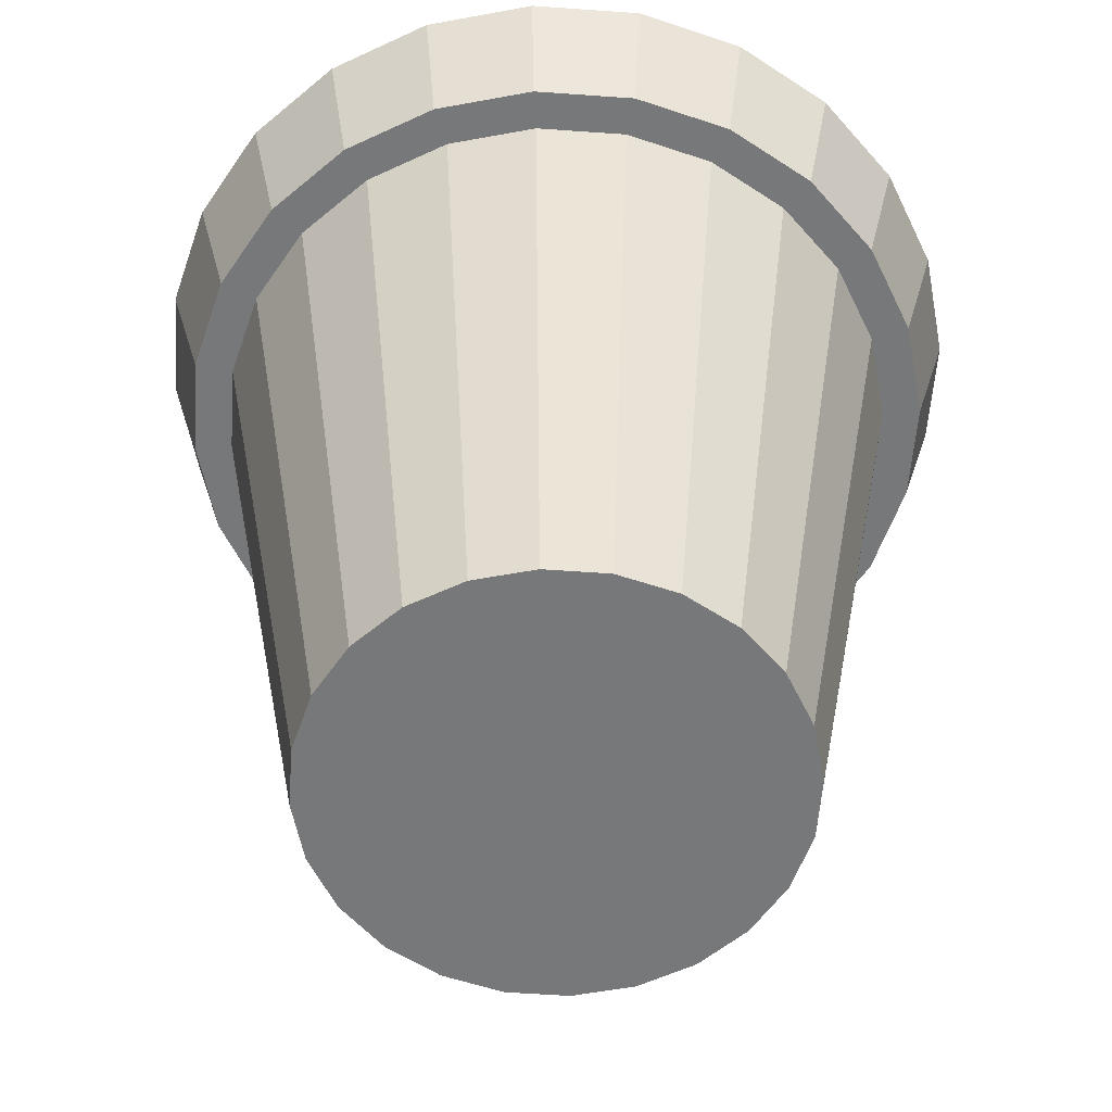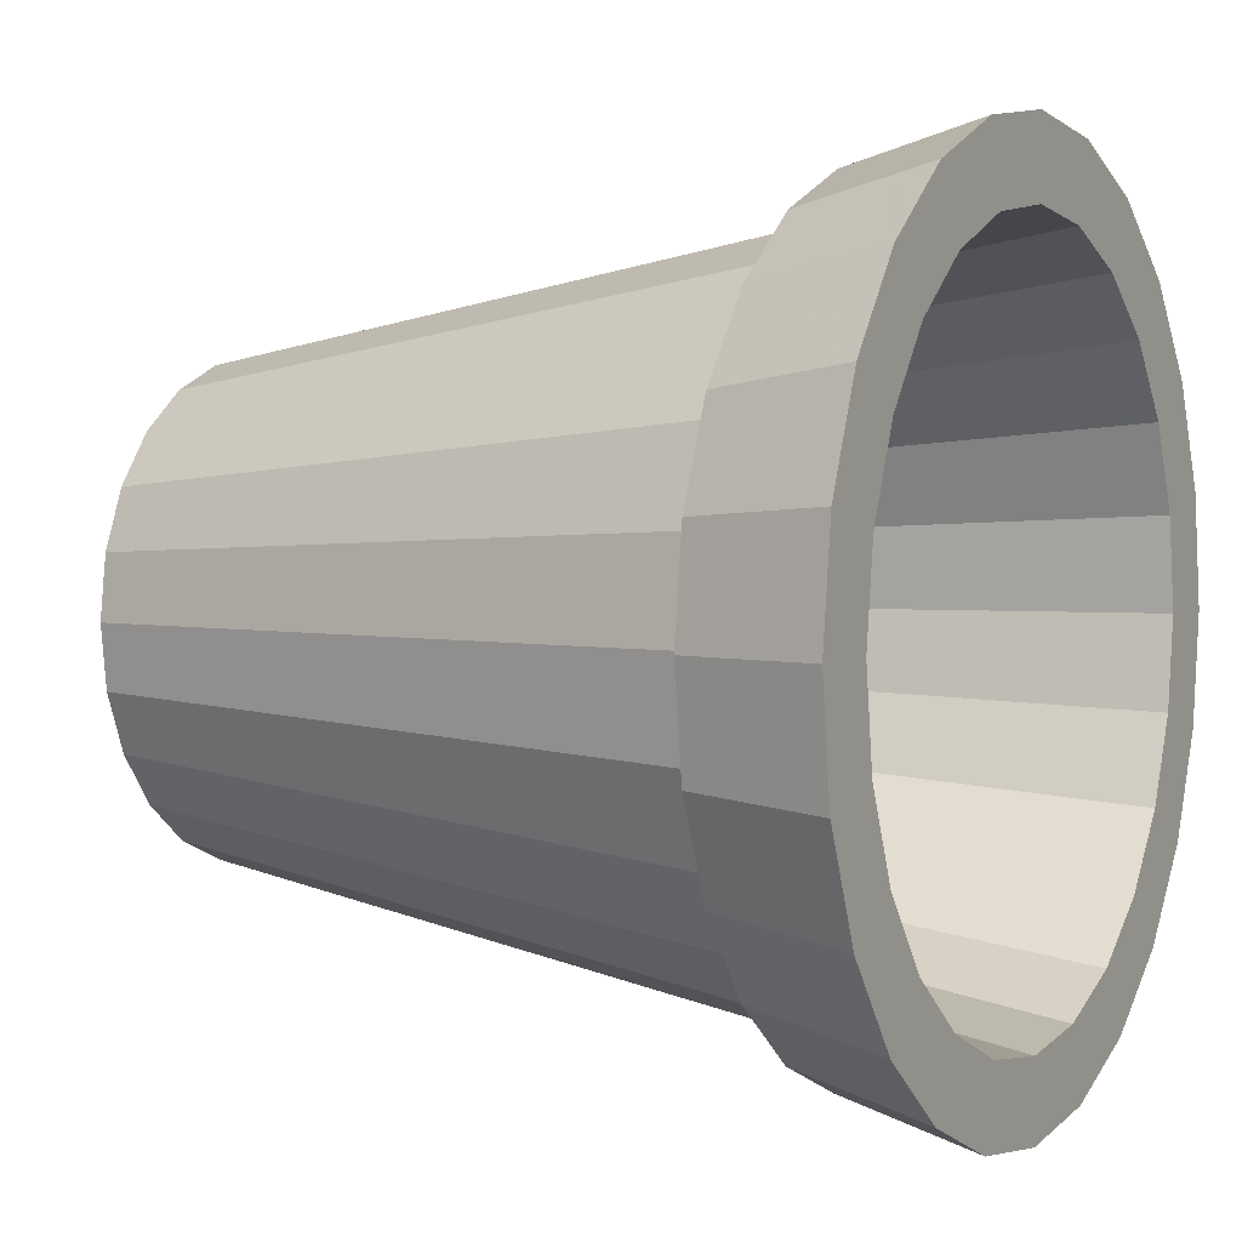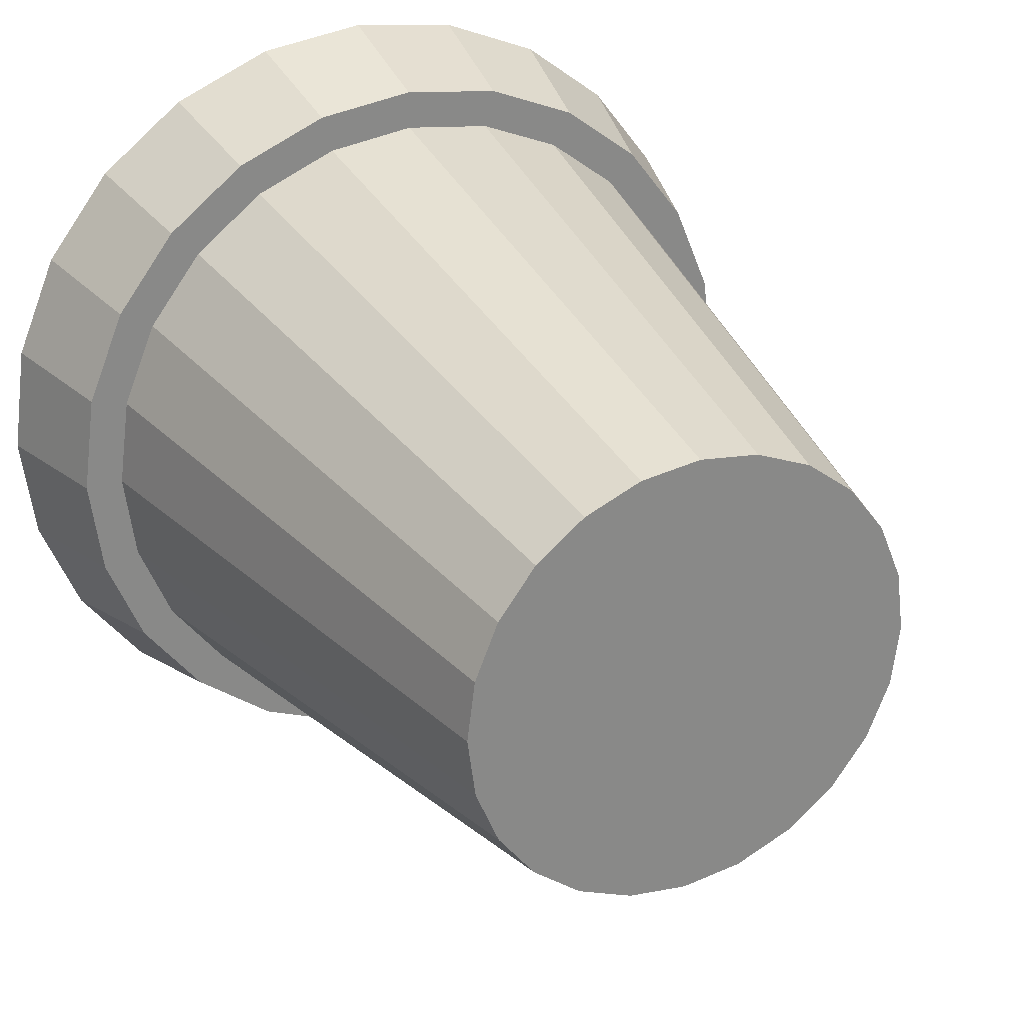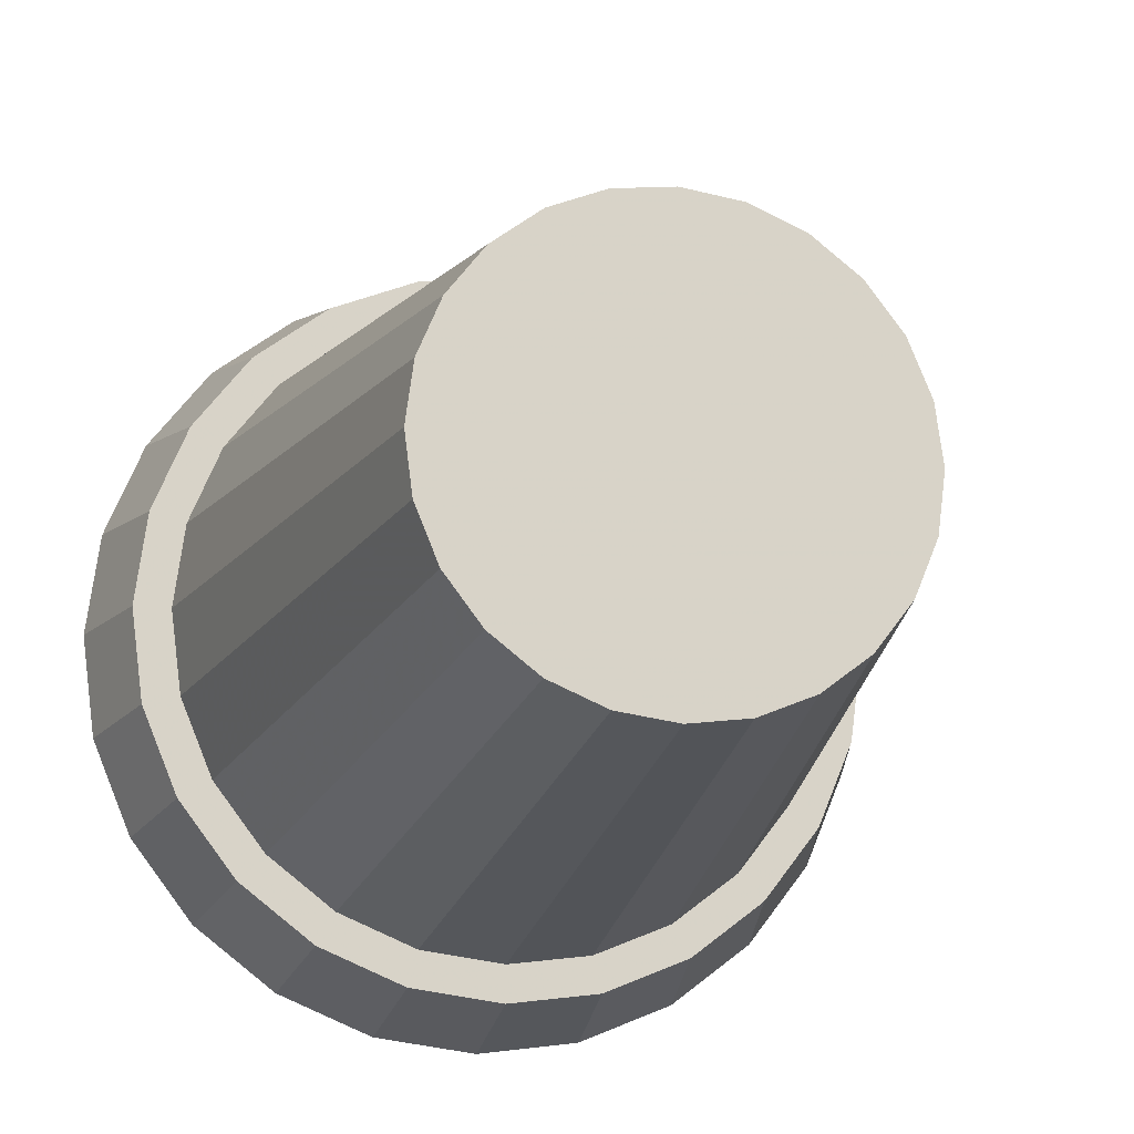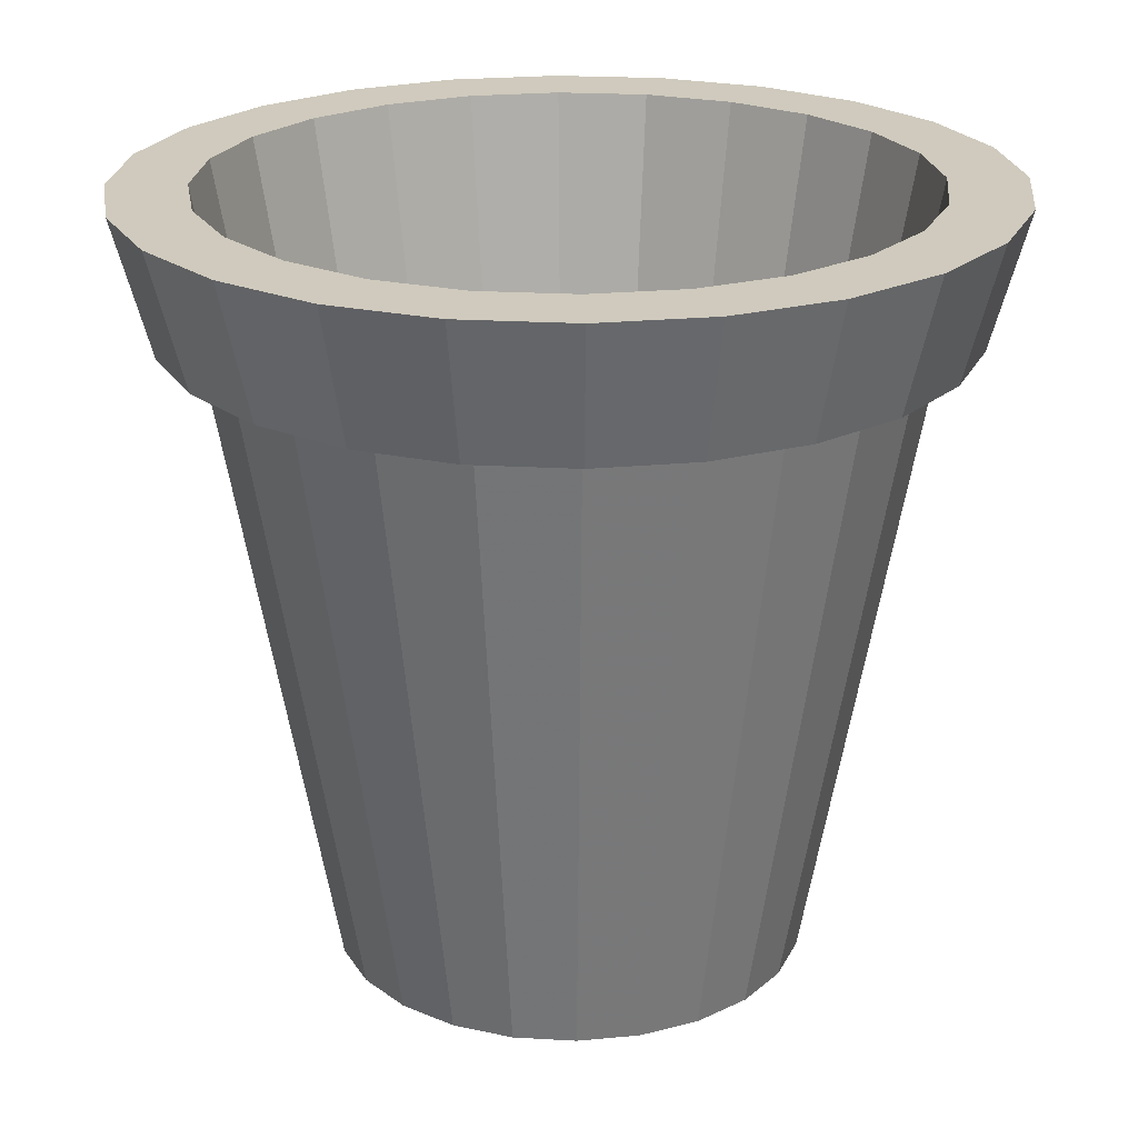
<metadata>
{"format":"obj","ext":"obj","renderer":"f3d","projection":"perspective","resolution":1024,"background":"white","views":[{"elev":-57.4,"azim":-101.7,"up":"+Y"},{"elev":3.1,"azim":118.1,"up":"+Z"},{"elev":27.6,"azim":-26.1,"up":"+Z"},{"elev":-15.3,"azim":-14.2,"up":"+Z"},{"elev":22.8,"azim":-166.8,"up":"+Y"}]}
</metadata>
<code>
o mesh1_mesh1-geometry
v 0.03856 -0.2515 -0.1439
v -0 0.2704 -0.2439
v 0.06313 0.2704 -0.2356
v -0 -0.2515 -0.149
v 0.1487 0.2704 -0.2576
v 0.07449 -0.2515 -0.129
v -0.03856 -0.2515 -0.1439
v 0.122 0.2704 -0.2113
v -0.1487 0.2704 -0.2576
v -0.06313 0.2704 -0.2356
v 0.2103 0.2704 -0.2103
v -0.07697 0.2704 -0.2873
v 0.1053 -0.2515 -0.1053
v -0.07449 -0.2515 -0.129
v 0.1725 0.2704 -0.1725
v 0.1921 0.1757 -0.1921
v -0.122 0.2704 -0.2113
v -0.1358 0.1757 -0.2353
v 0.07697 0.2704 -0.2873
v 0.2576 0.2704 -0.1487
v 0.1358 0.1757 -0.2353
v -0.2103 0.2704 -0.2103
v -0.07032 0.1757 -0.2624
v -0.1921 0.1757 -0.1921
v -0 0.2704 -0.2974
v 0.129 -0.2515 -0.07449
v -0.1053 -0.2515 -0.1053
v 0.2113 0.2704 -0.122
v 0.122 0.1757 -0.2113
v 0.2353 0.1757 -0.1358
v -0.1725 0.2704 -0.1725
v -0.06313 0.1757 -0.2356
v -0 0.1757 -0.2717
v -0.122 0.1757 -0.2113
v 0.07032 0.1757 -0.2624
v 0.2873 0.2704 -0.07697
v 0.1725 0.1757 -0.1725
v 0.06313 0.1757 -0.2356
v -0.2576 0.2704 -0.1487
v -0.2353 0.1757 -0.1358
v -0 0.1757 -0.2439
v -0.1725 0.1757 -0.1725
v 0.1439 -0.2515 -0.03856
v -0.129 -0.2515 -0.07449
v -0.2113 0.2704 -0.122
v 0.2356 0.2704 -0.06313
v 0.116 -0.2704 -0.116
v 0.08203 -0.2704 -0.1421
v 0.2113 0.1757 -0.122
v 0.2624 0.1757 -0.07032
v -0.08203 -0.2704 -0.1421
v -0 -0.2704 -0.1641
v -0.116 -0.2704 -0.116
v 0.2974 0.2704 -0
v 0.04246 -0.2704 -0.1585
v -0.2873 0.2704 -0.07697
v -0.2624 0.1757 -0.07032
v -0.2113 0.1757 -0.122
v -0.04246 -0.2704 -0.1585
v -0.1421 -0.2704 -0.08203
v 0.149 -0.2515 -0
v -0.1439 -0.2515 -0.03856
v -0.2356 0.2704 -0.06313
v 0.2439 0.2704 -0
v 0.1421 -0.2704 -0.08203
v 0.2356 0.1757 -0.06313
v 0.2717 0.1757 -0
v 0.2356 0.2704 0.06313
v 0.2439 0.1757 -0
v 0.2873 0.2704 0.07697
v -0.2974 0.2704 -0
v -0.2717 0.1757 -0
v -0.2356 0.1757 -0.06313
v -0.1585 -0.2704 -0.04246
v 0.1585 -0.2704 -0.04246
v 0.1439 -0.2515 0.03856
v -0.149 -0.2515 -0
v -0.2439 0.2704 -0
v 0.2356 0.1757 0.06313
v 0.2624 0.1757 0.07032
v 0.2113 0.2704 0.122
v 0.129 -0.2515 0.07449
v 0.1641 -0.2704 -0
v 0.2576 0.2704 0.1487
v -0.2356 0.2704 0.06313
v -0.2624 0.1757 0.07032
v -0.2439 0.1757 -0
v -0.1641 -0.2704 -0
v -0.1439 -0.2515 0.03856
v 0.2113 0.1757 0.122
v 0.1585 -0.2704 0.04246
v 0.2353 0.1757 0.1358
v -0.2873 0.2704 0.07697
v -0.2356 0.1757 0.06313
v 0.1725 0.2704 0.1725
v 0.1053 -0.2515 0.1053
v -0.129 -0.2515 0.07449
v 0.2103 0.2704 0.2103
v -0.2113 0.2704 0.122
v -0.2353 0.1757 0.1358
v -0.2113 0.1757 0.122
v -0.1585 -0.2704 0.04246
v 0.1725 0.1757 0.1725
v 0.1421 -0.2704 0.08203
v 0.1921 0.1757 0.1921
v -0.2576 0.2704 0.1487
v -0.1421 -0.2704 0.08203
v 0.122 0.2704 0.2113
v -0.1053 -0.2515 0.1053
v -0.1725 0.2704 0.1725
v 0.1487 0.2704 0.2576
v -0.1921 0.1757 0.1921
v -0.1725 0.1757 0.1725
v -0.116 -0.2704 0.116
v 0.06313 0.2704 0.2356
v 0.07449 -0.2515 0.129
v 0.122 0.1757 0.2113
v 0.116 -0.2704 0.116
v 0.1358 0.1757 0.2353
v -0.2103 0.2704 0.2103
v -0.07449 -0.2515 0.129
v -0.122 0.2704 0.2113
v 0.07697 0.2704 0.2873
v -0 0.2704 0.2439
v -0.1487 0.2704 0.2576
v -0.122 0.1757 0.2113
v 0.08203 -0.2704 0.1421
v 0.03856 -0.2515 0.1439
v 0.06313 0.1757 0.2356
v 0.07032 0.1757 0.2624
v -0.06313 0.2704 0.2356
v -0.1358 0.1757 0.2353
v -0.08203 -0.2704 0.1421
v -0.03856 -0.2515 0.1439
v -0 0.1757 0.2439
v -0 0.2704 0.2974
v -0.07697 0.2704 0.2873
v -0 -0.2515 0.149
v -0.06313 0.1757 0.2356
v 0.04246 -0.2704 0.1585
v -0 0.1757 0.2717
v -0.07032 0.1757 0.2624
v -0.04246 -0.2704 0.1585
v -0 -0.2704 0.1641
f 5 3 2
f 1 7 4
f 5 8 3
f 5 2 9
f 6 7 1
f 11 8 5
f 10 9 2
f 5 9 12
f 6 14 7
f 11 15 8
f 17 9 10
f 5 12 19
f 13 14 6
f 20 15 11
f 17 22 9
f 19 12 25
f 13 27 14
f 20 28 15
f 29 16 21
f 31 22 17
f 18 32 23
f 24 34 18
f 26 27 13
f 36 28 20
f 37 16 29
f 29 21 38
f 37 30 16
f 31 39 22
f 18 34 32
f 23 32 41
f 23 35 33
f 24 42 34
f 38 21 35
f 26 44 27
f 36 46 28
f 49 30 37
f 45 39 31
f 40 42 24
f 23 41 35
f 38 35 41
f 43 44 26
f 54 46 36
f 49 50 30
f 45 56 39
f 40 58 42
f 43 62 44
f 54 64 46
f 51 47 48
f 51 48 55
f 66 50 49
f 63 56 45
f 57 58 40
f 51 55 59
f 53 47 51
f 59 55 52
f 60 65 53
f 61 62 43
f 54 68 64
f 53 65 47
f 69 50 66
f 69 67 50
f 63 71 56
f 57 73 58
f 60 75 65
f 61 77 62
f 70 68 54
f 79 67 69
f 78 71 63
f 72 73 57
f 74 75 60
f 76 77 61
f 70 81 68
f 79 80 67
f 85 71 78
f 72 87 73
f 74 83 75
f 76 89 77
f 84 81 70
f 82 89 76
f 90 80 79
f 85 93 71
f 86 94 72
f 72 94 87
f 88 83 74
f 84 95 81
f 82 97 89
f 90 92 80
f 88 91 83
f 99 93 85
f 86 101 94
f 98 95 84
f 96 97 82
f 103 92 90
f 102 91 88
f 99 106 93
f 100 101 86
f 98 108 95
f 96 109 97
f 103 105 92
f 102 104 91
f 110 106 99
f 100 113 101
f 107 104 102
f 98 115 108
f 116 109 96
f 117 105 103
f 111 115 98
f 110 120 106
f 112 113 100
f 114 118 107
f 107 118 104
f 116 121 109
f 117 119 105
f 115 111 124
f 122 120 110
f 112 126 113
f 114 127 118
f 128 121 116
f 129 119 117
f 123 125 111
f 111 125 124
f 131 120 122
f 131 125 120
f 132 126 112
f 133 127 114
f 128 134 121
f 135 119 129
f 119 135 130
f 123 137 125
f 124 125 131
f 132 139 126
f 133 140 127
f 134 128 138
f 132 130 135
f 137 123 136
f 132 135 139
f 143 140 133
f 142 130 132
f 130 142 141
f 140 143 144
f 1 2 3
f 2 1 4
f 3 6 1
f 7 2 4
f 6 3 8
f 2 7 10
f 8 13 6
f 14 10 7
f 5 16 11
f 18 12 9
f 13 8 15
f 10 14 17
f 16 5 21
f 16 20 11
f 12 18 23
f 9 24 18
f 19 21 5
f 15 26 13
f 27 17 14
f 20 16 30
f 24 9 22
f 33 12 23
f 12 33 25
f 25 35 19
f 21 19 35
f 26 15 28
f 17 27 31
f 30 36 20
f 22 40 24
f 35 25 33
f 28 43 26
f 27 45 31
f 29 47 37
f 38 48 29
f 36 30 50
f 40 22 39
f 51 32 34
f 32 52 41
f 53 34 42
f 43 28 46
f 45 27 44
f 47 29 48
f 47 49 37
f 48 38 55
f 50 54 36
f 39 57 40
f 32 51 59
f 34 53 51
f 52 32 59
f 55 41 52
f 42 60 53
f 41 55 38
f 46 61 43
f 44 63 45
f 49 47 65
f 54 50 67
f 57 39 56
f 60 42 58
f 61 46 64
f 63 44 62
f 65 66 49
f 67 70 54
f 56 72 57
f 58 74 60
f 64 76 61
f 62 78 63
f 76 64 68
f 66 65 75
f 75 69 66
f 70 67 80
f 72 56 71
f 74 58 73
f 78 62 77
f 68 82 76
f 69 75 83
f 83 79 69
f 80 84 70
f 71 86 72
f 73 88 74
f 77 85 78
f 82 68 81
f 79 83 91
f 84 80 92
f 86 71 93
f 88 73 87
f 85 77 89
f 81 96 82
f 91 90 79
f 92 98 84
f 93 100 86
f 102 87 94
f 87 102 88
f 89 99 85
f 96 81 95
f 99 89 97
f 90 91 104
f 98 92 105
f 100 93 106
f 107 94 101
f 94 107 102
f 108 96 95
f 97 110 99
f 104 103 90
f 105 111 98
f 106 112 100
f 101 114 107
f 96 108 116
f 110 97 109
f 103 104 118
f 111 105 119
f 112 106 120
f 114 101 113
f 115 116 108
f 109 122 110
f 118 117 103
f 119 123 111
f 125 112 120
f 126 114 113
f 116 115 128
f 122 109 121
f 117 118 127
f 123 119 130
f 124 128 115
f 112 125 132
f 114 126 133
f 121 131 122
f 127 129 117
f 130 136 123
f 128 124 138
f 137 132 125
f 139 133 126
f 131 121 134
f 140 135 129
f 129 127 140
f 136 130 141
f 131 138 124
f 132 137 142
f 133 139 143
f 138 131 134
f 135 140 144
f 141 137 136
f 137 141 142
f 135 143 139
f 143 135 144
f 2 3 5
f 4 7 1
f 3 8 5
f 9 2 5
f 1 7 6
f 5 8 11
f 2 9 10
f 12 9 5
f 7 14 6
f 8 15 11
f 10 9 17
f 19 12 5
f 6 14 13
f 11 15 20
f 9 22 17
f 25 12 19
f 14 27 13
f 15 28 20
f 21 16 29
f 17 22 31
f 23 32 18
f 18 34 24
f 13 27 26
f 20 28 36
f 29 16 37
f 38 21 29
f 16 30 37
f 22 39 31
f 32 34 18
f 41 32 23
f 33 35 23
f 34 42 24
f 35 21 38
f 27 44 26
f 28 46 36
f 37 30 49
f 31 39 45
f 24 42 40
f 35 41 23
f 41 35 38
f 26 44 43
f 36 46 54
f 30 50 49
f 39 56 45
f 42 58 40
f 44 62 43
f 46 64 54
f 48 47 51
f 55 48 51
f 49 50 66
f 45 56 63
f 40 58 57
f 59 55 51
f 51 47 53
f 52 55 59
f 53 65 60
f 43 62 61
f 64 68 54
f 47 65 53
f 66 50 69
f 50 67 69
f 56 71 63
f 58 73 57
f 65 75 60
f 62 77 61
f 54 68 70
f 69 67 79
f 63 71 78
f 57 73 72
f 60 75 74
f 61 77 76
f 68 81 70
f 67 80 79
f 78 71 85
f 73 87 72
f 75 83 74
f 77 89 76
f 70 81 84
f 76 89 82
f 79 80 90
f 71 93 85
f 72 94 86
f 87 94 72
f 74 83 88
f 81 95 84
f 89 97 82
f 80 92 90
f 83 91 88
f 85 93 99
f 94 101 86
f 84 95 98
f 82 97 96
f 90 92 103
f 88 91 102
f 93 106 99
f 86 101 100
f 95 108 98
f 97 109 96
f 92 105 103
f 91 104 102
f 99 106 110
f 101 113 100
f 102 104 107
f 108 115 98
f 96 109 116
f 103 105 117
f 98 115 111
f 106 120 110
f 100 113 112
f 107 118 114
f 104 118 107
f 109 121 116
f 105 119 117
f 124 111 115
f 110 120 122
f 113 126 112
f 118 127 114
f 116 121 128
f 117 119 129
f 111 125 123
f 124 125 111
f 122 120 131
f 120 125 131
f 112 126 132
f 114 127 133
f 121 134 128
f 129 119 135
f 130 135 119
f 125 137 123
f 131 125 124
f 126 139 132
f 127 140 133
f 138 128 134
f 135 130 132
f 136 123 137
f 139 135 132
f 133 140 143
f 132 130 142
f 141 142 130
f 144 143 140
f 3 2 1
f 4 1 2
f 1 6 3
f 4 2 7
f 8 3 6
f 10 7 2
f 6 13 8
f 7 10 14
f 11 16 5
f 9 12 18
f 15 8 13
f 17 14 10
f 21 5 16
f 11 20 16
f 23 18 12
f 18 24 9
f 5 21 19
f 13 26 15
f 14 17 27
f 30 16 20
f 22 9 24
f 23 12 33
f 25 33 12
f 19 35 25
f 35 19 21
f 28 15 26
f 31 27 17
f 20 36 30
f 24 40 22
f 33 25 35
f 26 43 28
f 31 45 27
f 37 47 29
f 29 48 38
f 50 30 36
f 39 22 40
f 34 32 51
f 41 52 32
f 42 34 53
f 46 28 43
f 44 27 45
f 48 29 47
f 37 49 47
f 55 38 48
f 36 54 50
f 40 57 39
f 59 51 32
f 51 53 34
f 59 32 52
f 52 41 55
f 53 60 42
f 38 55 41
f 43 61 46
f 45 63 44
f 65 47 49
f 67 50 54
f 56 39 57
f 58 42 60
f 64 46 61
f 62 44 63
f 49 66 65
f 54 70 67
f 57 72 56
f 60 74 58
f 61 76 64
f 63 78 62
f 68 64 76
f 75 65 66
f 66 69 75
f 80 67 70
f 71 56 72
f 73 58 74
f 77 62 78
f 76 82 68
f 83 75 69
f 69 79 83
f 70 84 80
f 72 86 71
f 74 88 73
f 78 85 77
f 81 68 82
f 91 83 79
f 92 80 84
f 93 71 86
f 87 73 88
f 89 77 85
f 82 96 81
f 79 90 91
f 84 98 92
f 86 100 93
f 94 87 102
f 88 102 87
f 85 99 89
f 95 81 96
f 97 89 99
f 104 91 90
f 105 92 98
f 106 93 100
f 101 94 107
f 102 107 94
f 95 96 108
f 99 110 97
f 90 103 104
f 98 111 105
f 100 112 106
f 107 114 101
f 116 108 96
f 109 97 110
f 118 104 103
f 119 105 111
f 120 106 112
f 113 101 114
f 108 116 115
f 110 122 109
f 103 117 118
f 111 123 119
f 120 112 125
f 113 114 126
f 128 115 116
f 121 109 122
f 127 118 117
f 130 119 123
f 115 128 124
f 132 125 112
f 133 126 114
f 122 131 121
f 117 129 127
f 123 136 130
f 138 124 128
f 125 132 137
f 126 133 139
f 134 121 131
f 129 135 140
f 140 127 129
f 141 130 136
f 124 138 131
f 142 137 132
f 143 139 133
f 134 131 138
f 144 140 135
f 136 137 141
f 142 141 137
f 139 143 135
f 144 135 143

</code>
